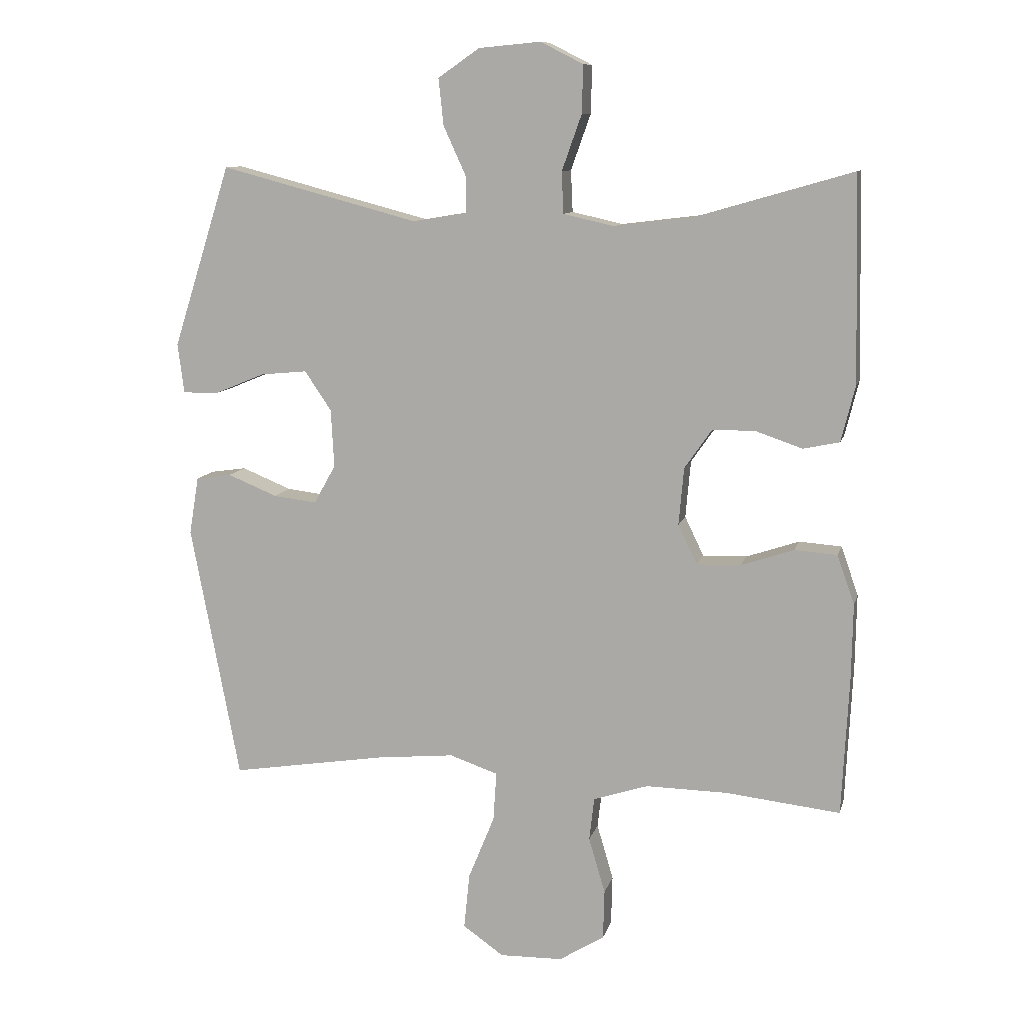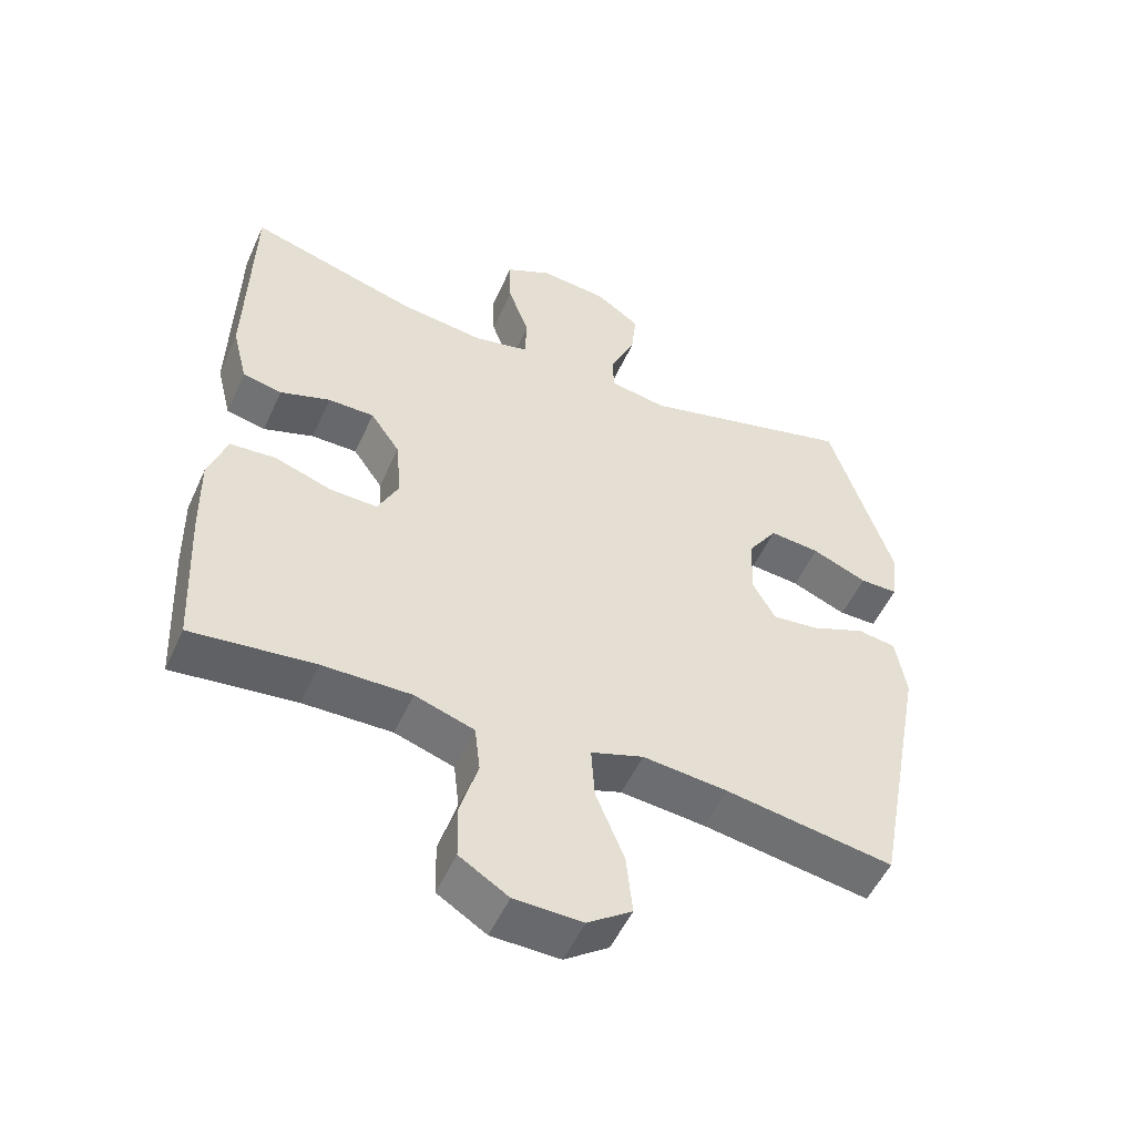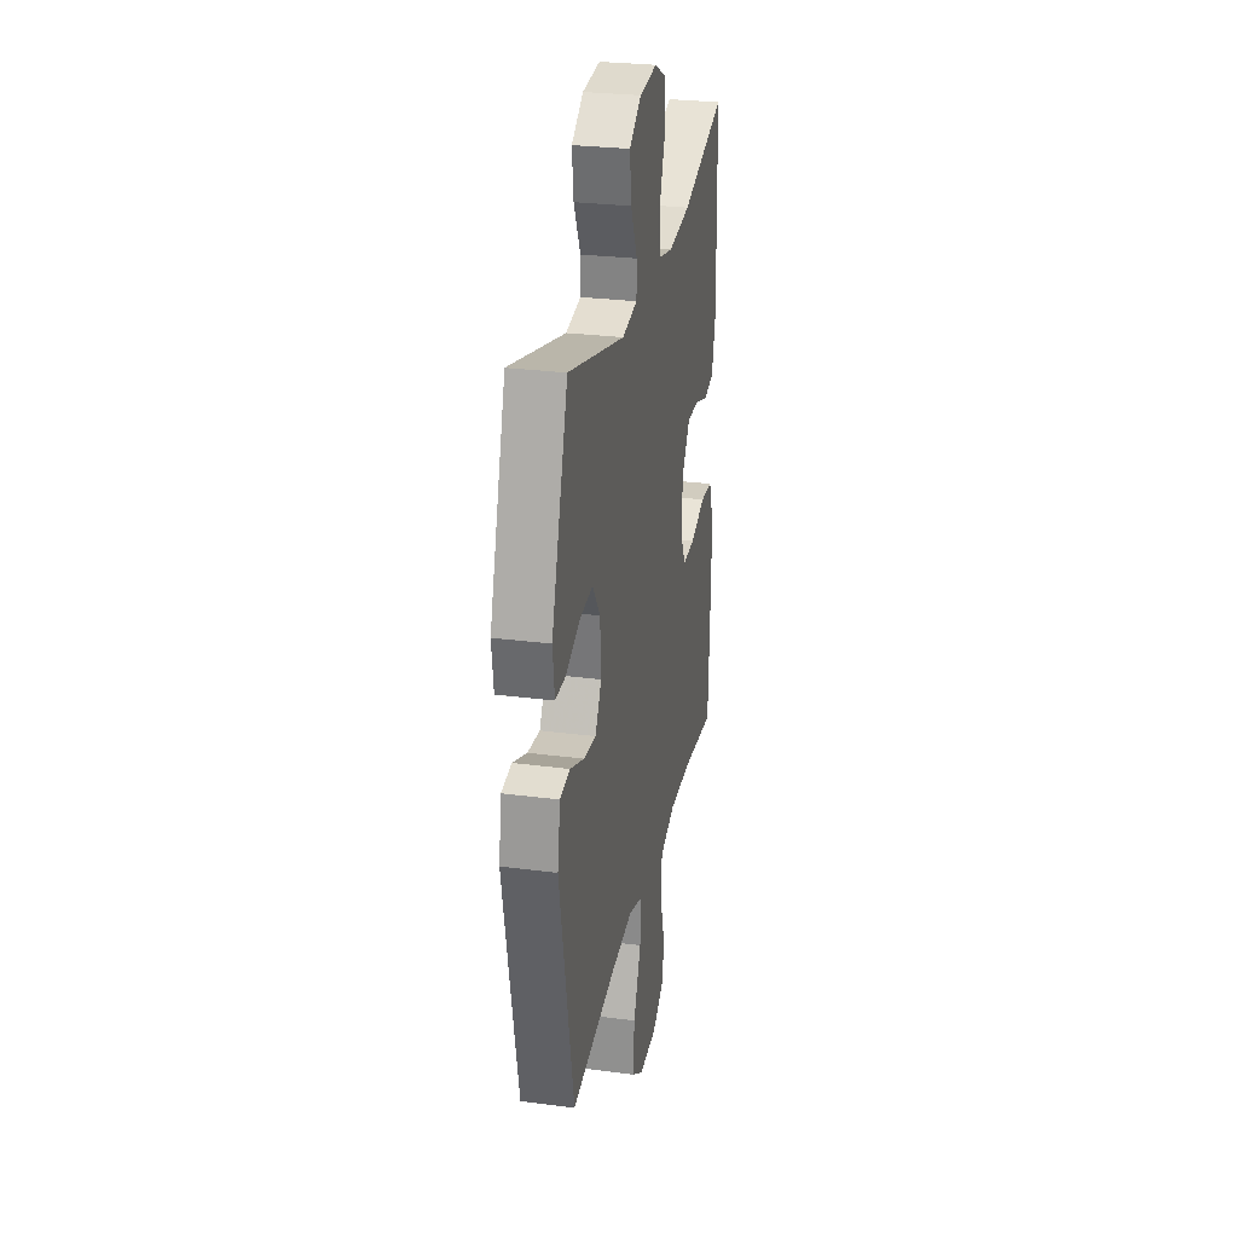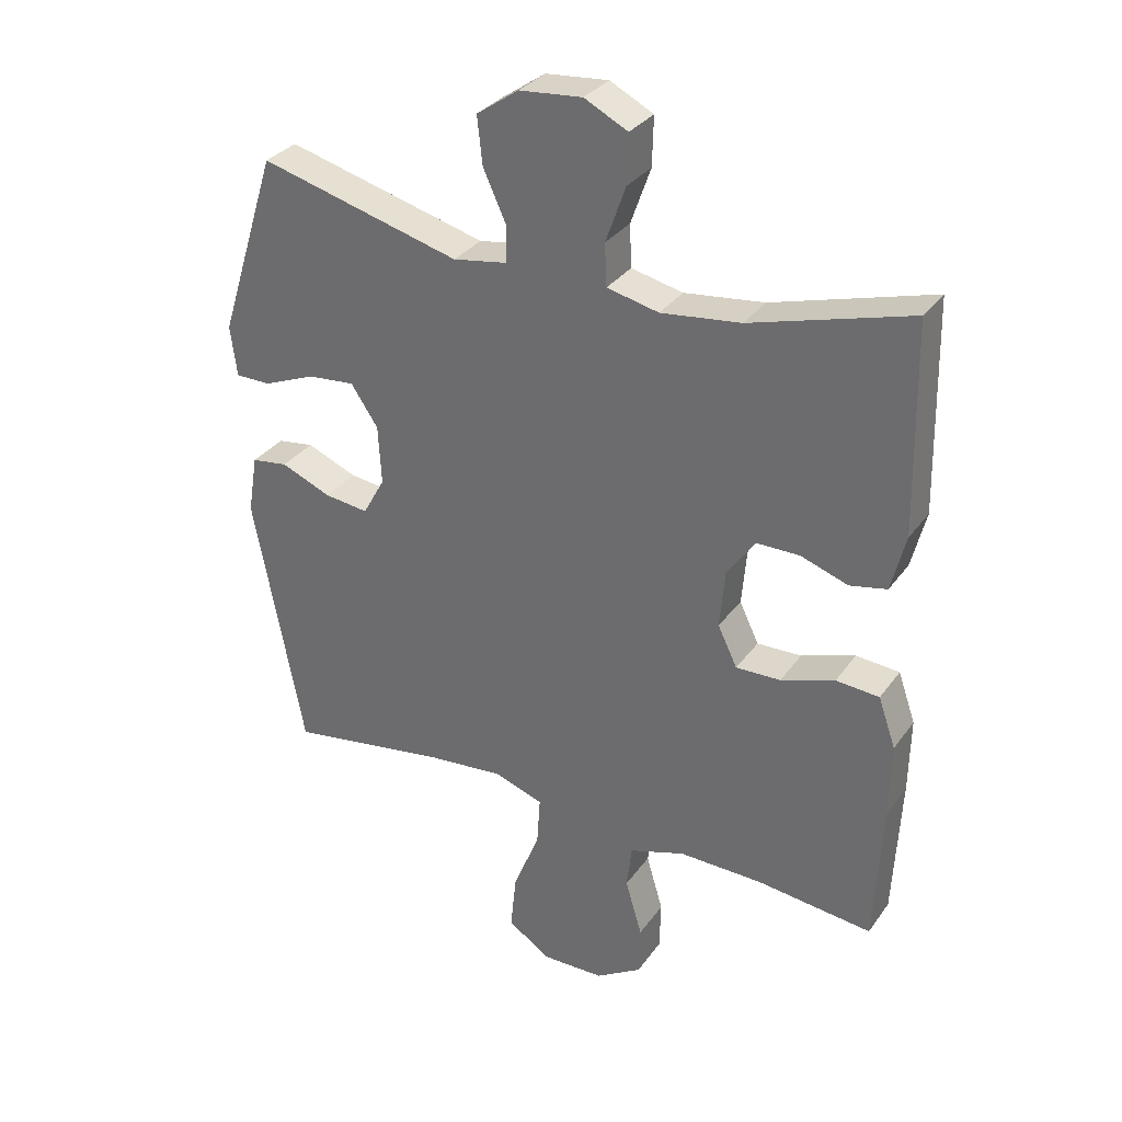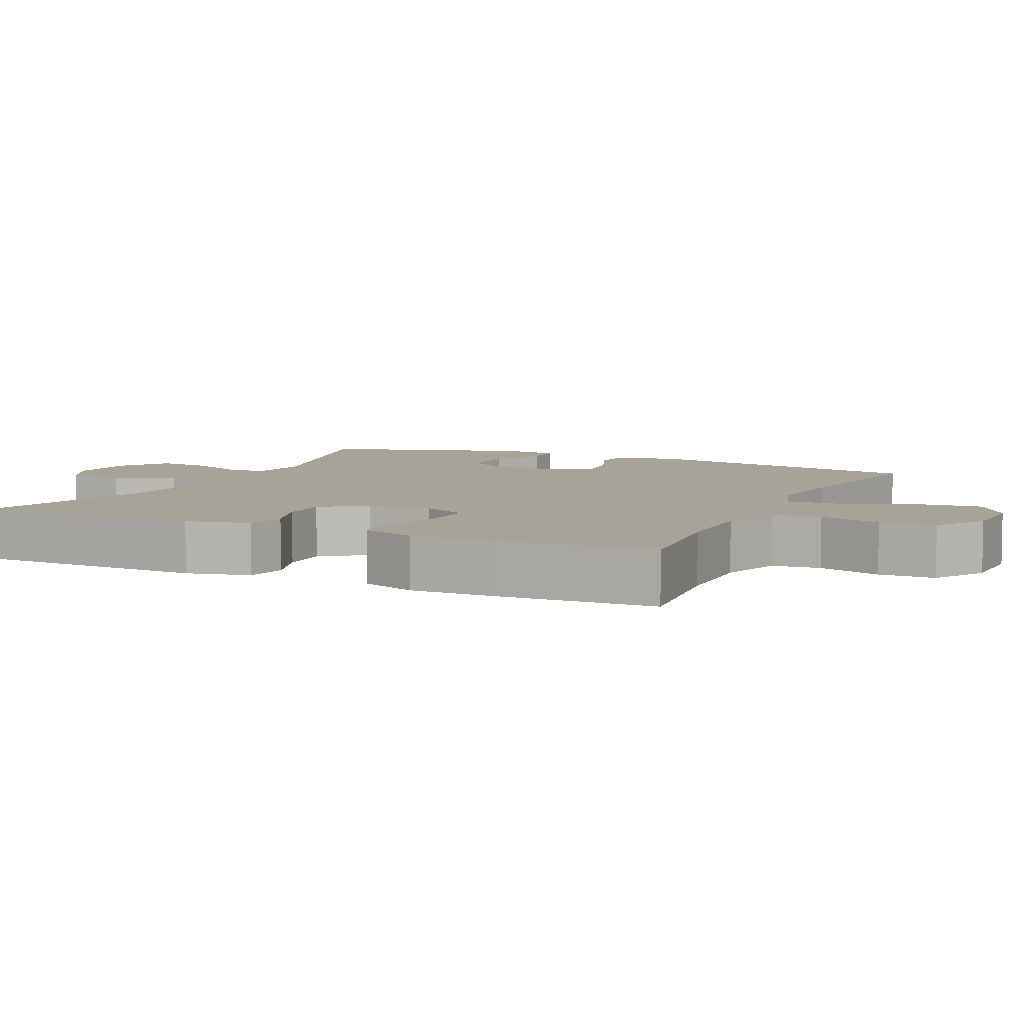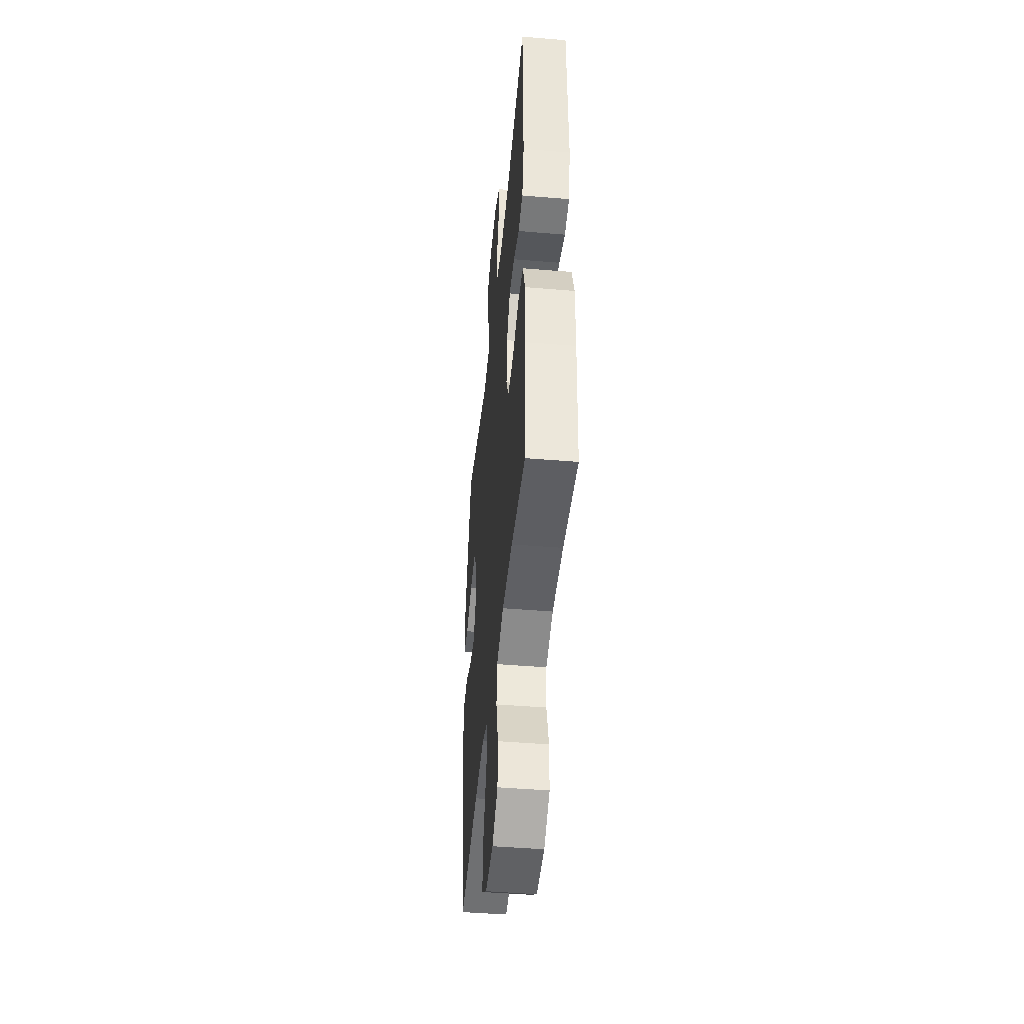
<metadata>
{"format":"obj","ext":"obj","renderer":"f3d","projection":"perspective","resolution":1024,"background":"white","views":[{"elev":10.3,"azim":13.3,"up":"+Z"},{"elev":-52.4,"azim":156.0,"up":"+Z"},{"elev":28.0,"azim":-78.7,"up":"+Z"},{"elev":32.0,"azim":29.7,"up":"+Z"},{"elev":6.8,"azim":115.2,"up":"+Y"},{"elev":-45.7,"azim":84.5,"up":"+Z"}]}
</metadata>
<code>
v 0.5 0.07 0.5
v 0.507 0.07 0.178
v 0.485 0.07 0.09
v 0.428 0.07 0.078
v 0.355 0.07 0.103
v 0.288 0.07 0.103
v 0.245 0.07 0.041
v 0.237 0.07 -0.049
v 0.267 0.07 -0.111
v 0.336 0.07 -0.109
v 0.419 0.07 -0.081
v 0.486 0.07 -0.086
v 0.513 0.07 -0.163
v 0.511 0.07 -0.28
v 0.5 0.07 -0.5
v 0.321 0.07 -0.48
v 0.192 0.07 -0.478
v 0.106 0.07 -0.506
v 0.098 0.07 -0.574
v 0.124 0.07 -0.662
v 0.122 0.07 -0.74
v 0.051 0.07 -0.784
v -0.048 0.07 -0.786
v -0.112 0.07 -0.741
v -0.103 0.07 -0.653
v -0.062 0.07 -0.552
v -0.057 0.07 -0.475
v -0.133 0.07 -0.449
v -0.256 0.07 -0.461
v -0.5 0.07 -0.5
v -0.577 0.07 -0.097
v -0.562 0.07 -0.006
v -0.506 0.07 0.002
v -0.428 0.07 -0.03
v -0.36 0.07 -0.038
v -0.326 0.07 0.023
v -0.331 0.07 0.114
v -0.373 0.07 0.176
v -0.446 0.07 0.169
v -0.526 0.07 0.136
v -0.581 0.07 0.136
v -0.591 0.07 0.214
v -0.5 0.07 0.5
v -0.189 0.07 0.418
v -0.105 0.07 0.432
v -0.104 0.07 0.487
v -0.14 0.07 0.566
v -0.148 0.07 0.639
v -0.083 0.07 0.684
v 0.014 0.07 0.693
v 0.081 0.07 0.659
v 0.079 0.07 0.584
v 0.048 0.07 0.497
v 0.051 0.07 0.432
v 0.131 0.07 0.414
v 0.254 0.07 0.429
v 0.5 0 0.5
v 0.507 0 0.178
v 0.485 0 0.09
v 0.428 0 0.078
v 0.355 0 0.103
v 0.288 0 0.103
v 0.245 0 0.041
v 0.237 0 -0.049
v 0.267 0 -0.111
v 0.336 0 -0.109
v 0.419 0 -0.081
v 0.486 0 -0.086
v 0.513 0 -0.163
v 0.511 0 -0.28
v 0.5 0 -0.5
v 0.321 0 -0.48
v 0.192 0 -0.478
v 0.106 0 -0.506
v 0.098 0 -0.574
v 0.124 0 -0.662
v 0.122 0 -0.74
v 0.051 0 -0.784
v -0.048 0 -0.786
v -0.112 0 -0.741
v -0.103 0 -0.653
v -0.062 0 -0.552
v -0.057 0 -0.475
v -0.133 0 -0.449
v -0.256 0 -0.461
v -0.5 0 -0.5
v -0.577 0 -0.097
v -0.562 0 -0.006
v -0.506 0 0.002
v -0.428 0 -0.03
v -0.36 0 -0.038
v -0.326 0 0.023
v -0.331 0 0.114
v -0.373 0 0.176
v -0.446 0 0.169
v -0.526 0 0.136
v -0.581 0 0.136
v -0.591 0 0.214
v -0.5 0 0.5
v -0.189 0 0.418
v -0.105 0 0.432
v -0.104 0 0.487
v -0.14 0 0.566
v -0.148 0 0.639
v -0.083 0 0.684
v 0.014 0 0.693
v 0.081 0 0.659
v 0.079 0 0.584
v 0.048 0 0.497
v 0.051 0 0.432
v 0.131 0 0.414
v 0.254 0 0.429
f 50 51 52 53
f 50 53 54
f 49 50 54
f 46 47 48 49
f 45 46 49 54
f 44 45 54 55
f 42 43 44
f 39 40 41 42
f 38 39 42 44
f 37 38 44 55
f 31 32 33 34
f 29 30 31 34
f 28 29 34 35
f 27 28 35 36
f 23 24 25 26
f 23 26 27
f 22 23 27
f 19 20 21 22
f 18 19 22 27
f 17 18 27 36
f 13 14 15 16
f 10 11 12 13
f 9 10 13 16
f 8 9 16 17
f 2 3 4 5
f 56 1 2 5
f 56 5 6
f 55 56 6 7
f 17 36 37 55
f 7 8 17 55
f 109 108 107 106
f 110 109 106
f 110 106 105
f 105 104 103 102
f 110 105 102 101
f 111 110 101 100
f 100 99 98
f 98 97 96 95
f 100 98 95 94
f 111 100 94 93
f 90 89 88 87
f 90 87 86 85
f 91 90 85 84
f 92 91 84 83
f 82 81 80 79
f 83 82 79
f 83 79 78
f 78 77 76 75
f 83 78 75 74
f 92 83 74 73
f 72 71 70 69
f 69 68 67 66
f 72 69 66 65
f 73 72 65 64
f 61 60 59 58
f 61 58 57 112
f 62 61 112
f 63 62 112 111
f 111 93 92 73
f 111 73 64 63
f 1 57 58 2
f 2 58 59 3
f 3 59 60 4
f 4 60 61 5
f 5 61 62 6
f 6 62 63 7
f 7 63 64 8
f 8 64 65 9
f 9 65 66 10
f 10 66 67 11
f 11 67 68 12
f 12 68 69 13
f 13 69 70 14
f 14 70 71 15
f 15 71 72 16
f 16 72 73 17
f 17 73 74 18
f 18 74 75 19
f 19 75 76 20
f 20 76 77 21
f 21 77 78 22
f 22 78 79 23
f 23 79 80 24
f 24 80 81 25
f 25 81 82 26
f 26 82 83 27
f 27 83 84 28
f 28 84 85 29
f 29 85 86 30
f 30 86 87 31
f 31 87 88 32
f 32 88 89 33
f 33 89 90 34
f 34 90 91 35
f 35 91 92 36
f 36 92 93 37
f 37 93 94 38
f 38 94 95 39
f 39 95 96 40
f 40 96 97 41
f 41 97 98 42
f 42 98 99 43
f 43 99 100 44
f 44 100 101 45
f 45 101 102 46
f 46 102 103 47
f 47 103 104 48
f 48 104 105 49
f 49 105 106 50
f 50 106 107 51
f 51 107 108 52
f 52 108 109 53
f 53 109 110 54
f 54 110 111 55
f 55 111 112 56
f 56 112 57 1

</code>
